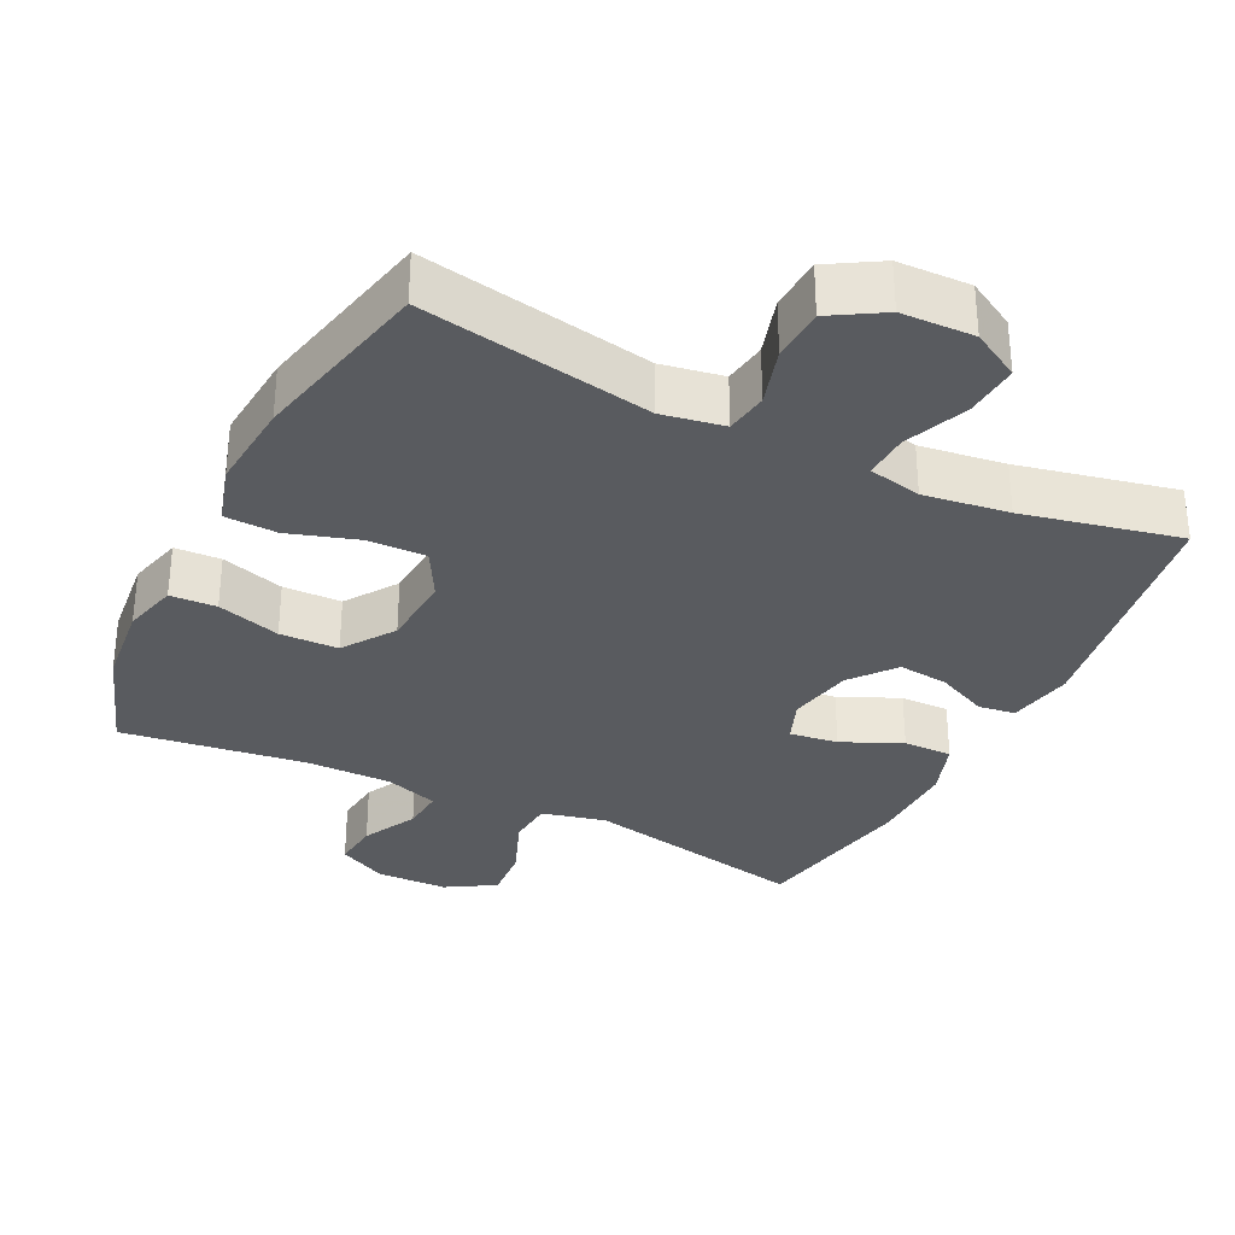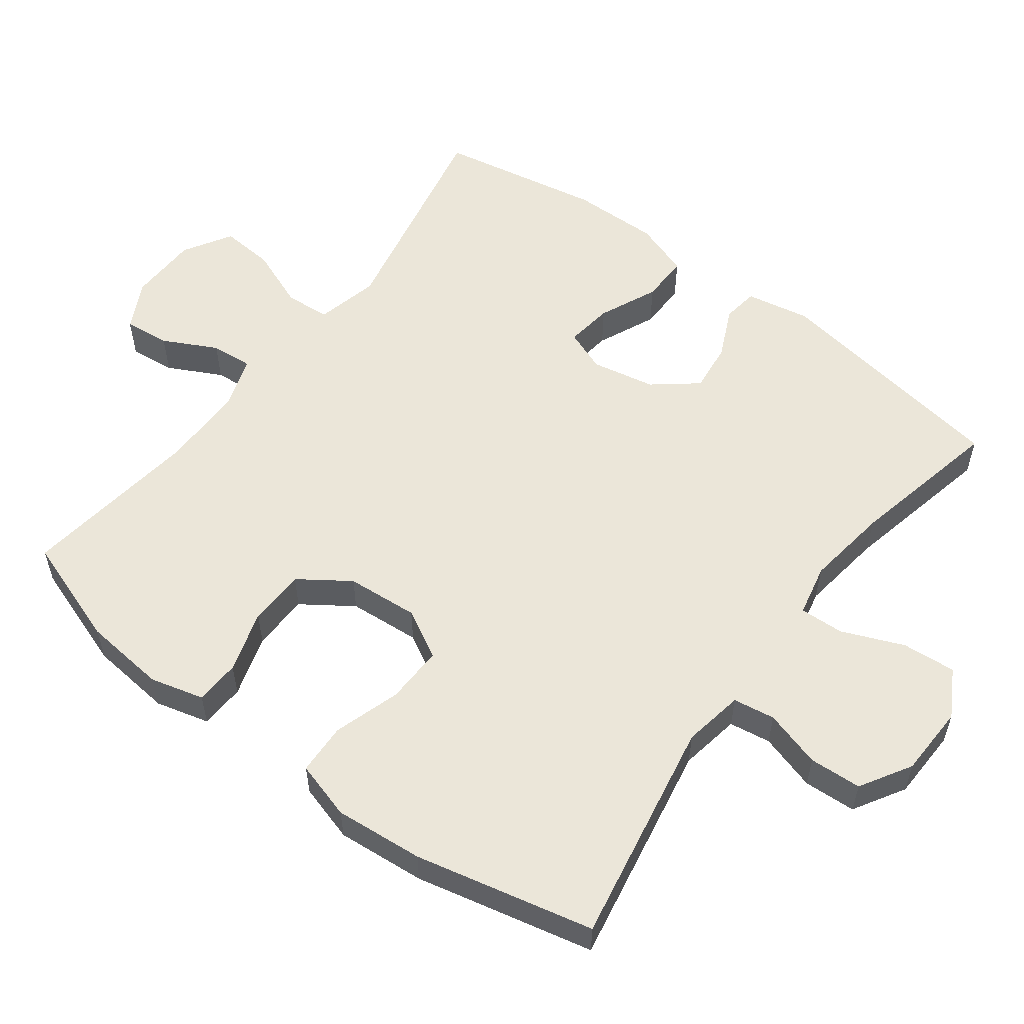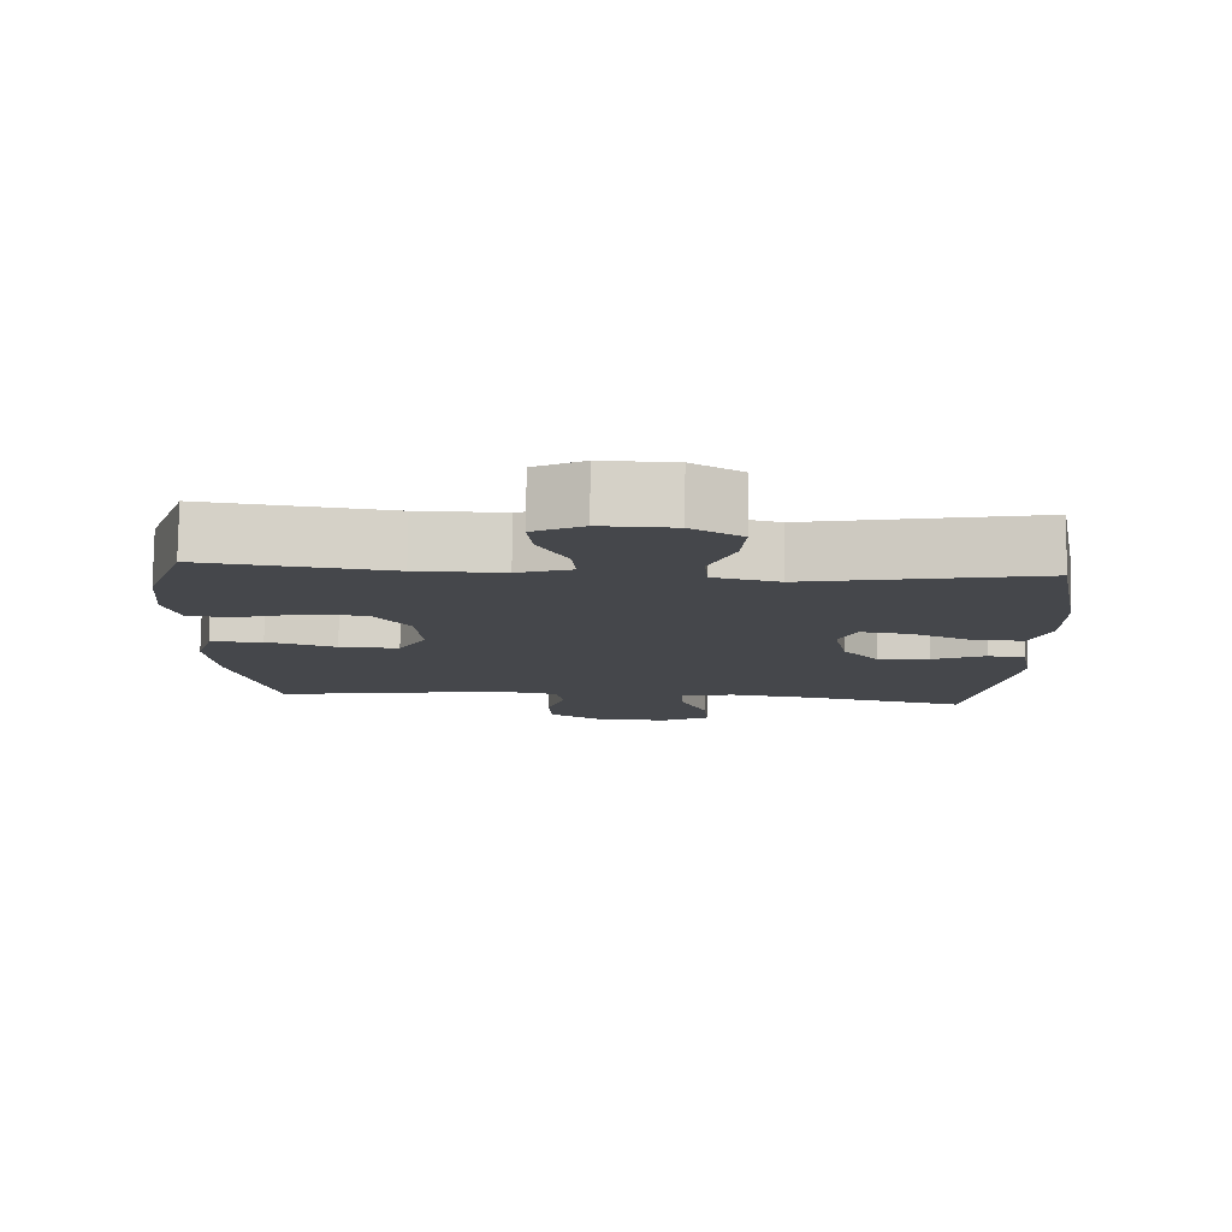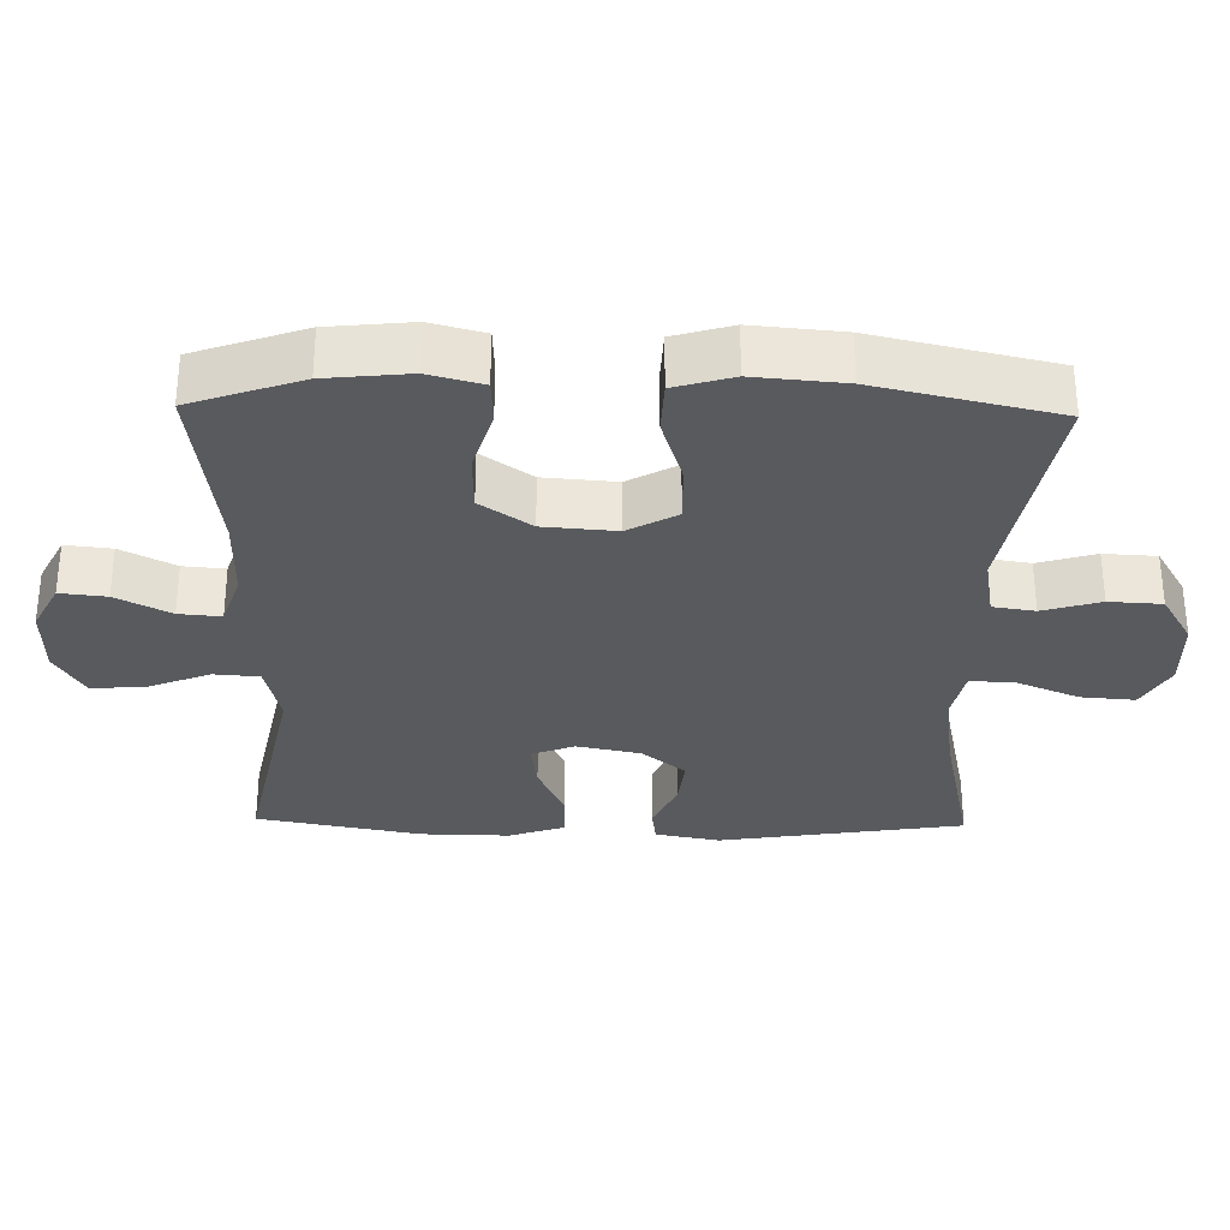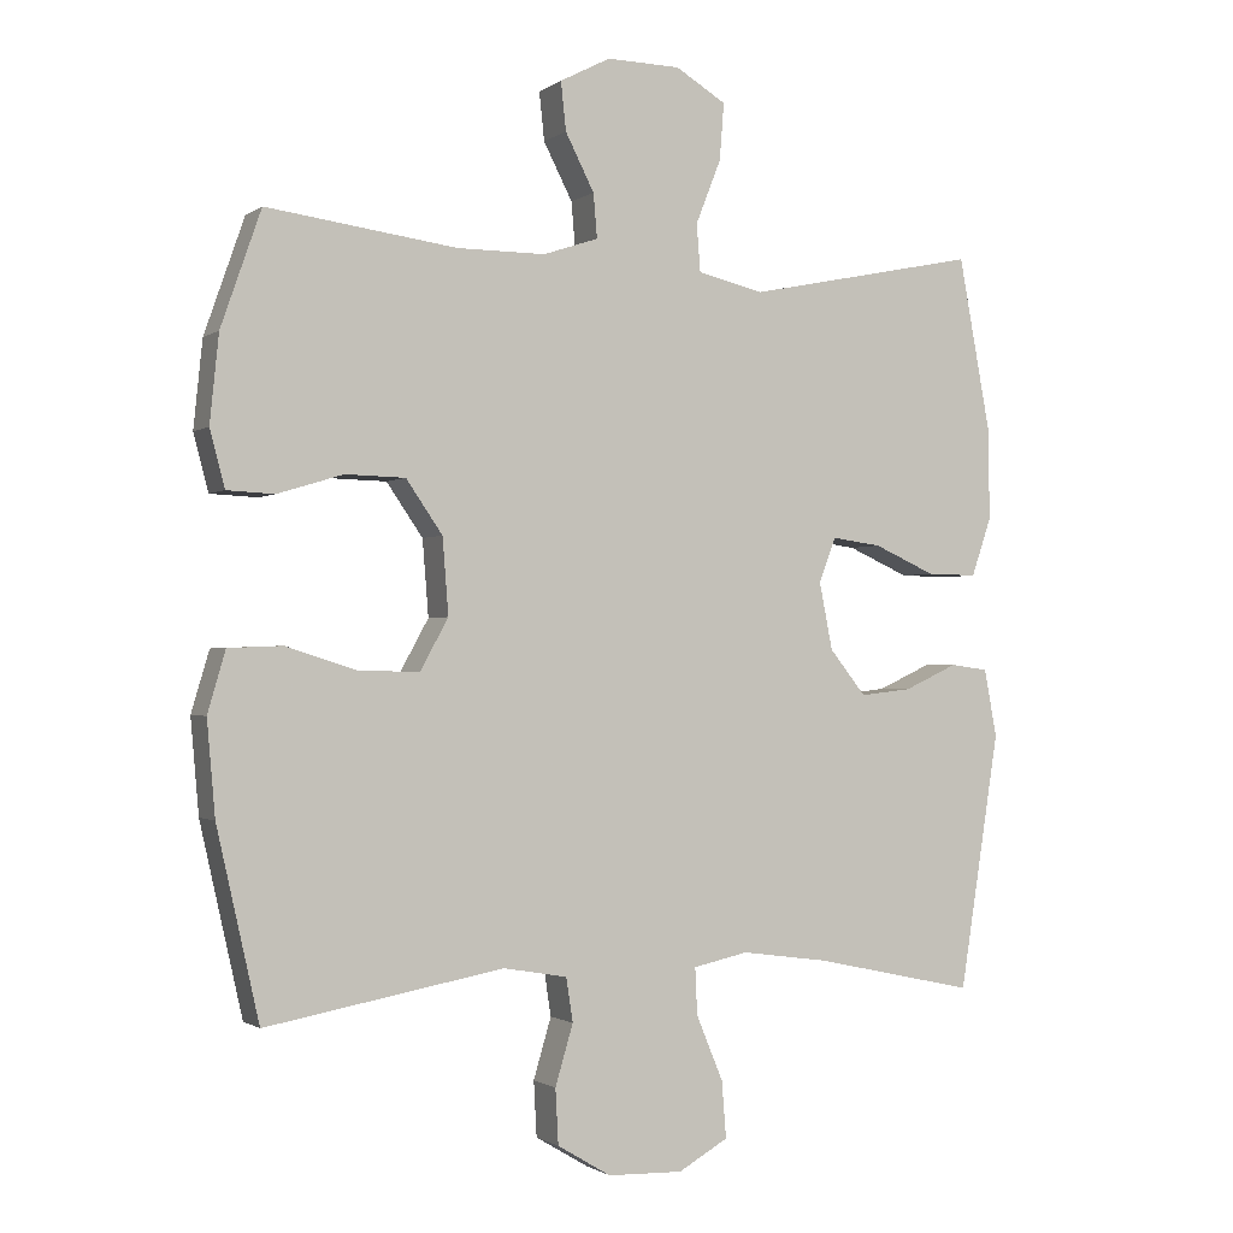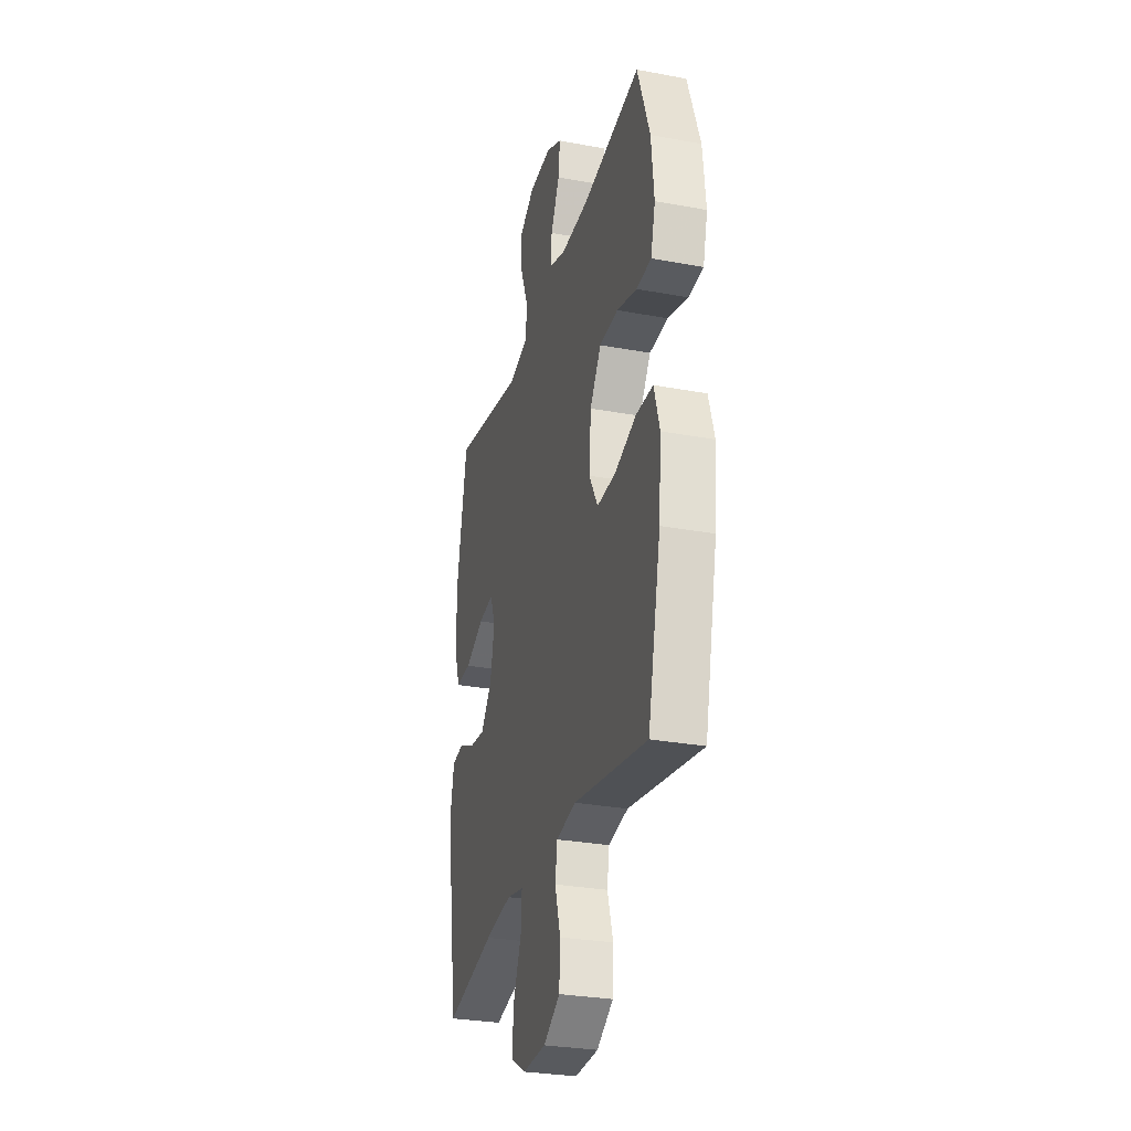
<metadata>
{"format":"obj","ext":"obj","renderer":"f3d","projection":"perspective","resolution":1024,"background":"white","views":[{"elev":-32.4,"azim":153.8,"up":"+Y"},{"elev":55.9,"azim":126.9,"up":"+Y"},{"elev":79.8,"azim":-179.1,"up":"+Z"},{"elev":-31.2,"azim":88.8,"up":"+Y"},{"elev":-1.2,"azim":155.0,"up":"+Z"},{"elev":-29.5,"azim":74.7,"up":"+Z"}]}
</metadata>
<code>
v -0.5 0.07 0.5
v -0.187 0.07 0.436
v -0.098 0.07 0.457
v -0.093 0.07 0.521
v -0.127 0.07 0.607
v -0.133 0.07 0.683
v -0.065 0.07 0.724
v 0.034 0.07 0.726
v 0.102 0.07 0.691
v 0.095 0.07 0.626
v 0.056 0.07 0.55
v 0.051 0.07 0.491
v 0.125 0.07 0.466
v 0.244 0.07 0.466
v 0.5 0.07 0.5
v 0.554 0.07 0.345
v 0.566 0.07 0.228
v 0.546 0.07 0.152
v 0.482 0.07 0.149
v 0.394 0.07 0.176
v 0.313 0.07 0.174
v 0.264 0.07 0.103
v 0.256 0.07 0.001
v 0.294 0.07 -0.068
v 0.376 0.07 -0.066
v 0.471 0.07 -0.036
v 0.544 0.07 -0.039
v 0.568 0.07 -0.121
v 0.557 0.07 -0.247
v 0.5 0.07 -0.5
v 0.18 0.07 -0.442
v 0.094 0.07 -0.457
v 0.085 0.07 -0.516
v 0.109 0.07 -0.597
v 0.105 0.07 -0.671
v 0.033 0.07 -0.714
v -0.068 0.07 -0.717
v -0.135 0.07 -0.679
v -0.129 0.07 -0.603
v -0.093 0.07 -0.516
v -0.09 0.07 -0.453
v -0.164 0.07 -0.437
v -0.282 0.07 -0.453
v -0.5 0.07 -0.5
v -0.554 0.07 -0.156
v -0.537 0.07 -0.065
v -0.486 0.07 -0.058
v -0.414 0.07 -0.091
v -0.344 0.07 -0.099
v -0.295 0.07 -0.038
v -0.277 0.07 0.052
v -0.3 0.07 0.112
v -0.367 0.07 0.103
v -0.45 0.07 0.066
v -0.518 0.07 0.065
v -0.545 0.07 0.144
v -0.543 0.07 0.268
v -0.5 0 0.5
v -0.187 0 0.436
v -0.098 0 0.457
v -0.093 0 0.521
v -0.127 0 0.607
v -0.133 0 0.683
v -0.065 0 0.724
v 0.034 0 0.726
v 0.102 0 0.691
v 0.095 0 0.626
v 0.056 0 0.55
v 0.051 0 0.491
v 0.125 0 0.466
v 0.244 0 0.466
v 0.5 0 0.5
v 0.554 0 0.345
v 0.566 0 0.228
v 0.546 0 0.152
v 0.482 0 0.149
v 0.394 0 0.176
v 0.313 0 0.174
v 0.264 0 0.103
v 0.256 0 0.001
v 0.294 0 -0.068
v 0.376 0 -0.066
v 0.471 0 -0.036
v 0.544 0 -0.039
v 0.568 0 -0.121
v 0.557 0 -0.247
v 0.5 0 -0.5
v 0.18 0 -0.442
v 0.094 0 -0.457
v 0.085 0 -0.516
v 0.109 0 -0.597
v 0.105 0 -0.671
v 0.033 0 -0.714
v -0.068 0 -0.717
v -0.135 0 -0.679
v -0.129 0 -0.603
v -0.093 0 -0.516
v -0.09 0 -0.453
v -0.164 0 -0.437
v -0.282 0 -0.453
v -0.5 0 -0.5
v -0.554 0 -0.156
v -0.537 0 -0.065
v -0.486 0 -0.058
v -0.414 0 -0.091
v -0.344 0 -0.099
v -0.295 0 -0.038
v -0.277 0 0.052
v -0.3 0 0.112
v -0.367 0 0.103
v -0.45 0 0.066
v -0.518 0 0.065
v -0.545 0 0.144
v -0.543 0 0.268
f 56 57 1 2
f 53 54 55 56
f 52 53 56 2
f 51 52 2 3
f 50 51 3
f 45 46 47 48
f 43 44 45 48
f 42 43 48 49
f 41 42 49 50
f 37 38 39 40
f 37 40 41
f 36 37 41
f 33 34 35 36
f 32 33 36 41
f 31 32 41 50
f 25 26 27 28
f 24 25 28 29
f 17 18 19 20
f 17 20 21
f 14 15 16 17
f 13 14 17 21
f 12 13 21 22
f 8 9 10 11
f 8 11 12
f 7 8 12
f 4 5 6 7
f 3 4 7 12
f 24 29 30 31
f 23 24 31 50
f 22 23 50
f 3 12 22 50
f 59 58 114 113
f 113 112 111 110
f 59 113 110 109
f 60 59 109 108
f 60 108 107
f 105 104 103 102
f 105 102 101 100
f 106 105 100 99
f 107 106 99 98
f 97 96 95 94
f 98 97 94
f 98 94 93
f 93 92 91 90
f 98 93 90 89
f 107 98 89 88
f 85 84 83 82
f 86 85 82 81
f 77 76 75 74
f 78 77 74
f 74 73 72 71
f 78 74 71 70
f 79 78 70 69
f 68 67 66 65
f 69 68 65
f 69 65 64
f 64 63 62 61
f 69 64 61 60
f 88 87 86 81
f 107 88 81 80
f 107 80 79
f 107 79 69 60
f 1 58 59 2
f 2 59 60 3
f 3 60 61 4
f 4 61 62 5
f 5 62 63 6
f 6 63 64 7
f 7 64 65 8
f 8 65 66 9
f 9 66 67 10
f 10 67 68 11
f 11 68 69 12
f 12 69 70 13
f 13 70 71 14
f 14 71 72 15
f 15 72 73 16
f 16 73 74 17
f 17 74 75 18
f 18 75 76 19
f 19 76 77 20
f 20 77 78 21
f 21 78 79 22
f 22 79 80 23
f 23 80 81 24
f 24 81 82 25
f 25 82 83 26
f 26 83 84 27
f 27 84 85 28
f 28 85 86 29
f 29 86 87 30
f 30 87 88 31
f 31 88 89 32
f 32 89 90 33
f 33 90 91 34
f 34 91 92 35
f 35 92 93 36
f 36 93 94 37
f 37 94 95 38
f 38 95 96 39
f 39 96 97 40
f 40 97 98 41
f 41 98 99 42
f 42 99 100 43
f 43 100 101 44
f 44 101 102 45
f 45 102 103 46
f 46 103 104 47
f 47 104 105 48
f 48 105 106 49
f 49 106 107 50
f 50 107 108 51
f 51 108 109 52
f 52 109 110 53
f 53 110 111 54
f 54 111 112 55
f 55 112 113 56
f 56 113 114 57
f 57 114 58 1

</code>
